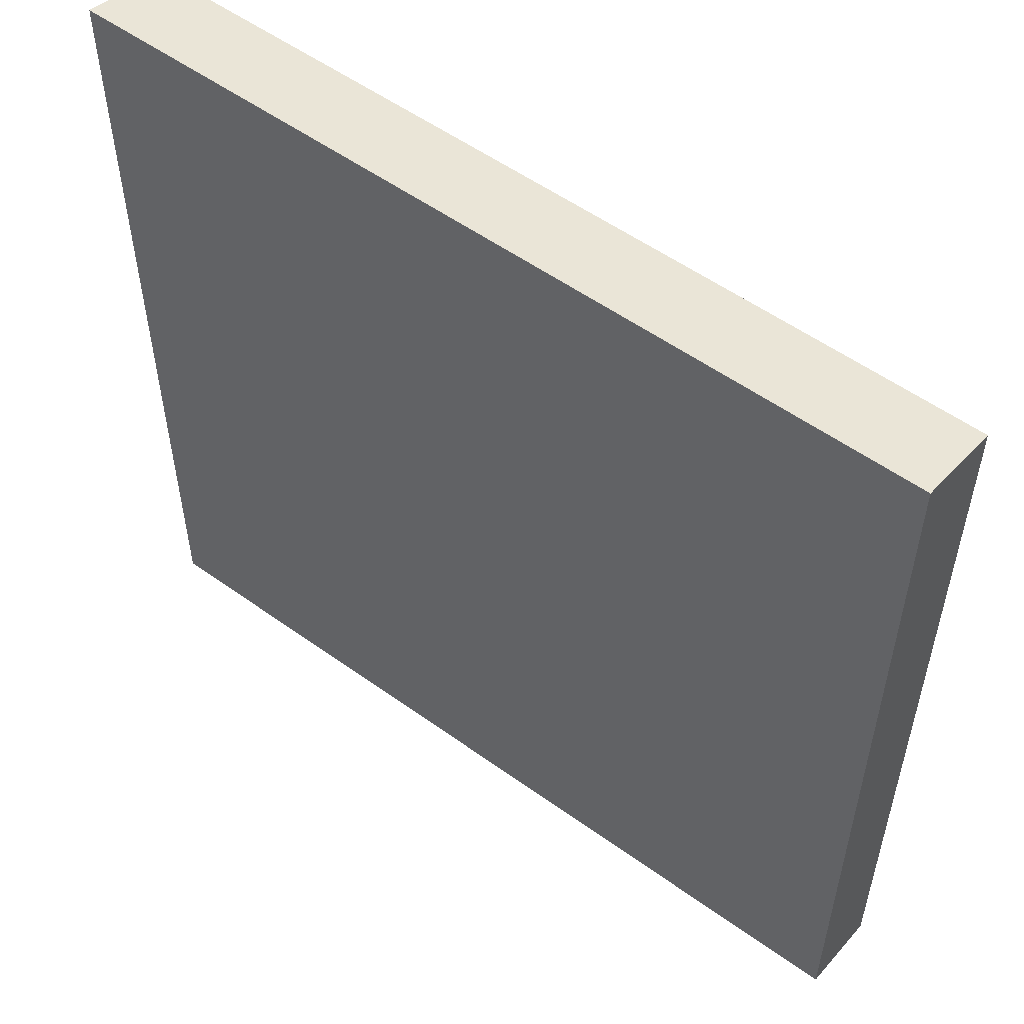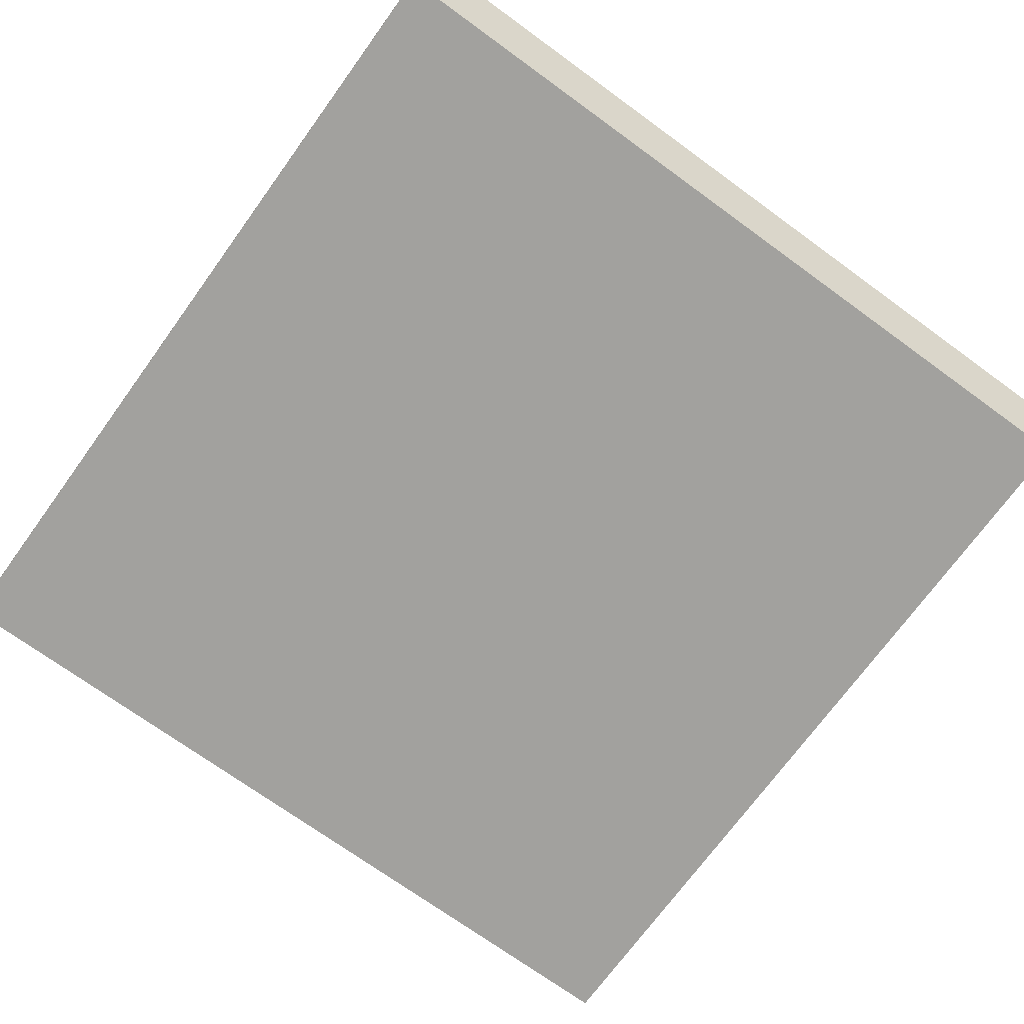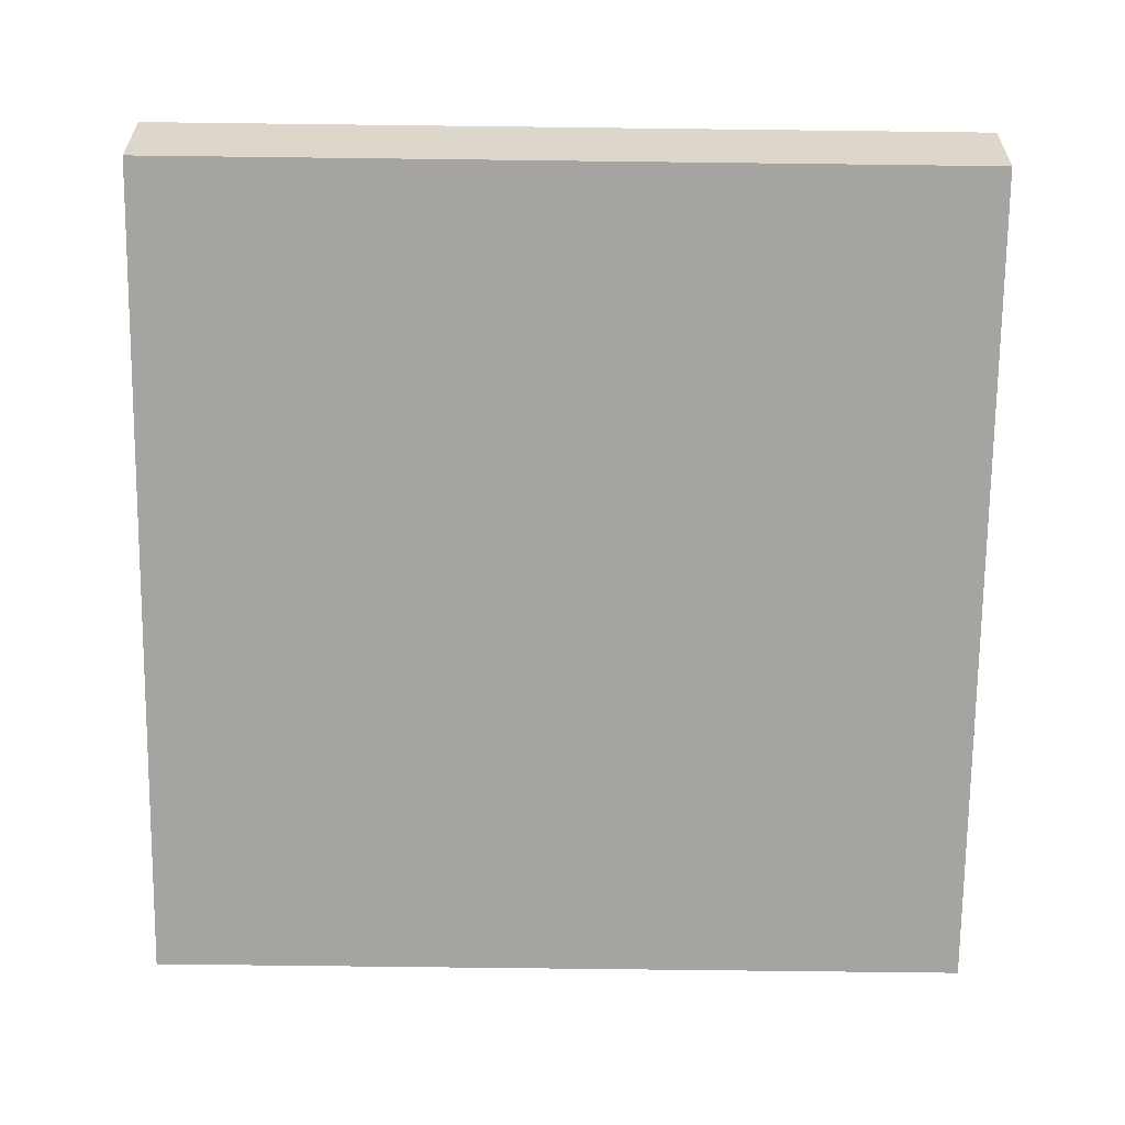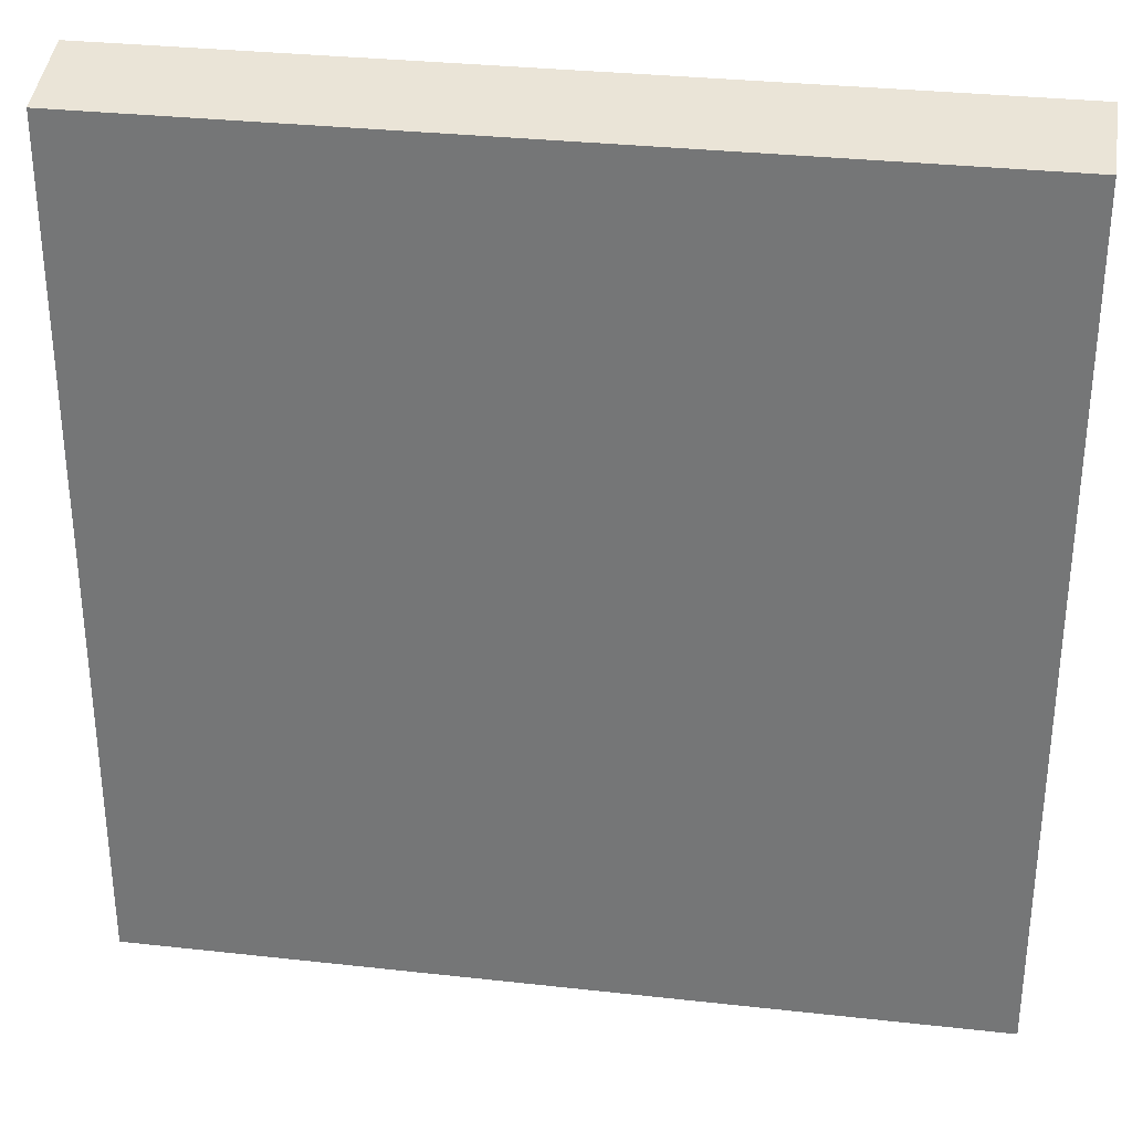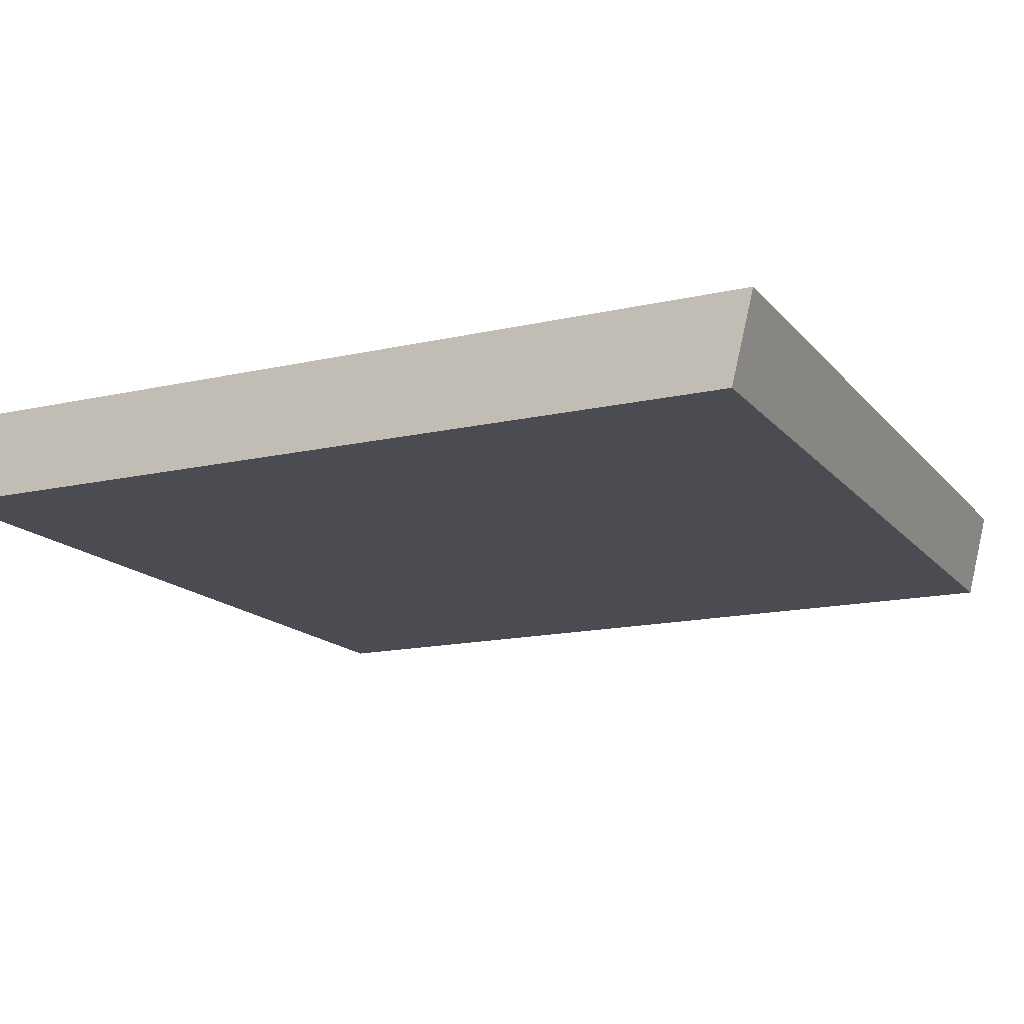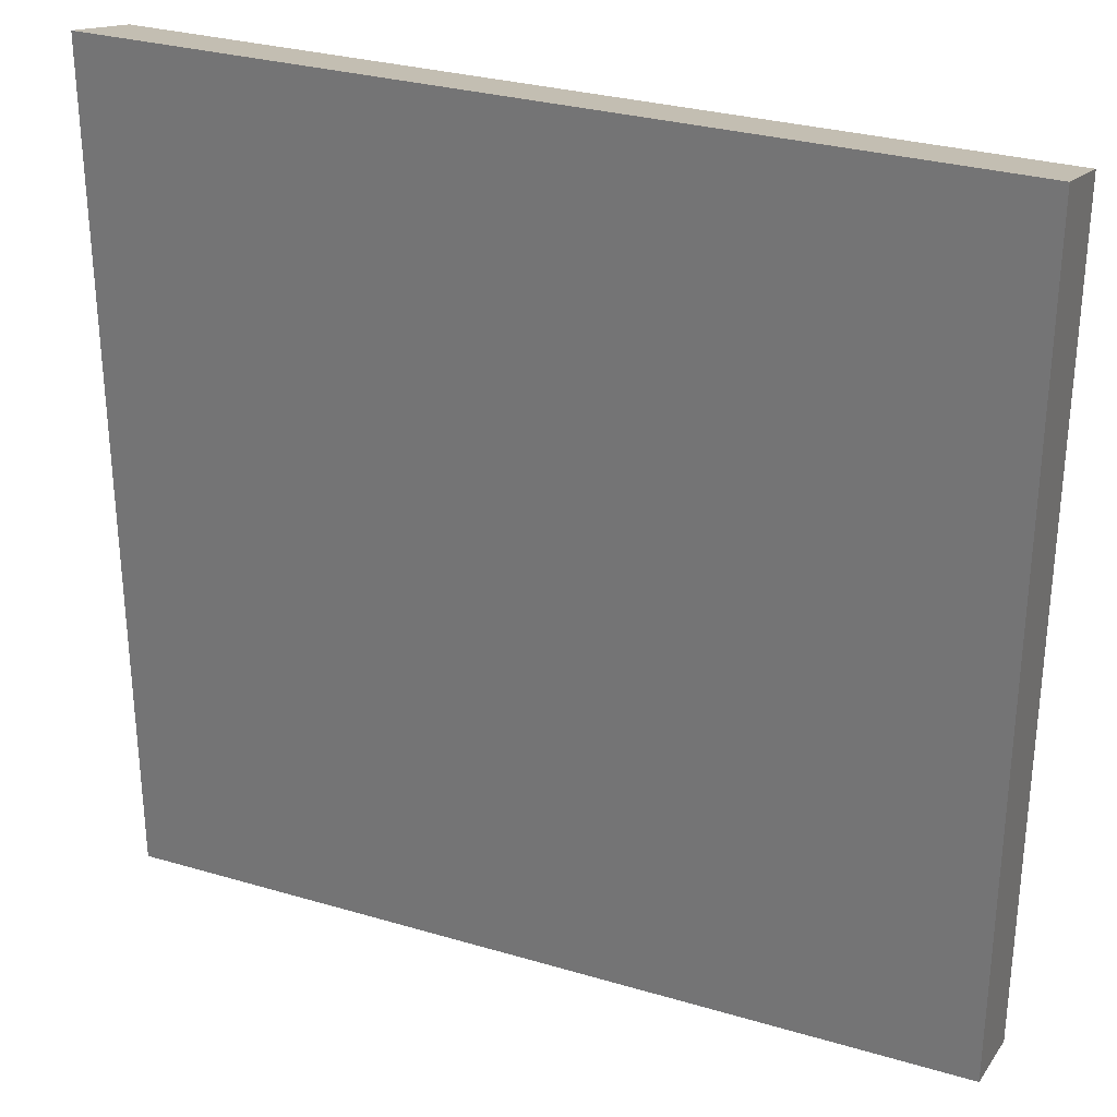
<metadata>
{"format":"obj","ext":"obj","renderer":"f3d","projection":"perspective","resolution":1024,"background":"white","views":[{"elev":54.6,"azim":-142.7,"up":"+Z"},{"elev":-72.0,"azim":-36.0,"up":"+Y"},{"elev":-73.4,"azim":-0.7,"up":"+Y"},{"elev":31.9,"azim":8.9,"up":"+Z"},{"elev":-15.5,"azim":-64.4,"up":"+Y"},{"elev":29.8,"azim":-156.6,"up":"+Z"}]}
</metadata>
<code>
o Ceramic19/Ceramic/mesh51/mesh51-geometry#mesh51-geometry
v 0.4616 0.09551 -0.1729
v 0.5613 0.09551 -0.07312
v 0.4616 0.09551 -0.07312
v 0.5613 0.09551 -0.1729
v 0.4616 0.106 -0.07049
v 0.5613 0.106 -0.1703
v 0.5613 0.106 -0.07049
v 0.4616 0.106 -0.1703
f 1 2 3
f 2 1 4
f 3 2 1
f 4 1 2
f 2 5 3
f 3 5 2
f 5 1 3
f 3 1 5
f 1 6 4
f 4 6 1
f 6 2 4
f 4 2 6
f 5 2 7
f 7 2 5
f 1 5 8
f 8 5 1
f 6 1 8
f 8 1 6
f 2 6 7
f 7 6 2
f 6 5 7
f 7 5 6
f 5 6 8
f 8 6 5

</code>
